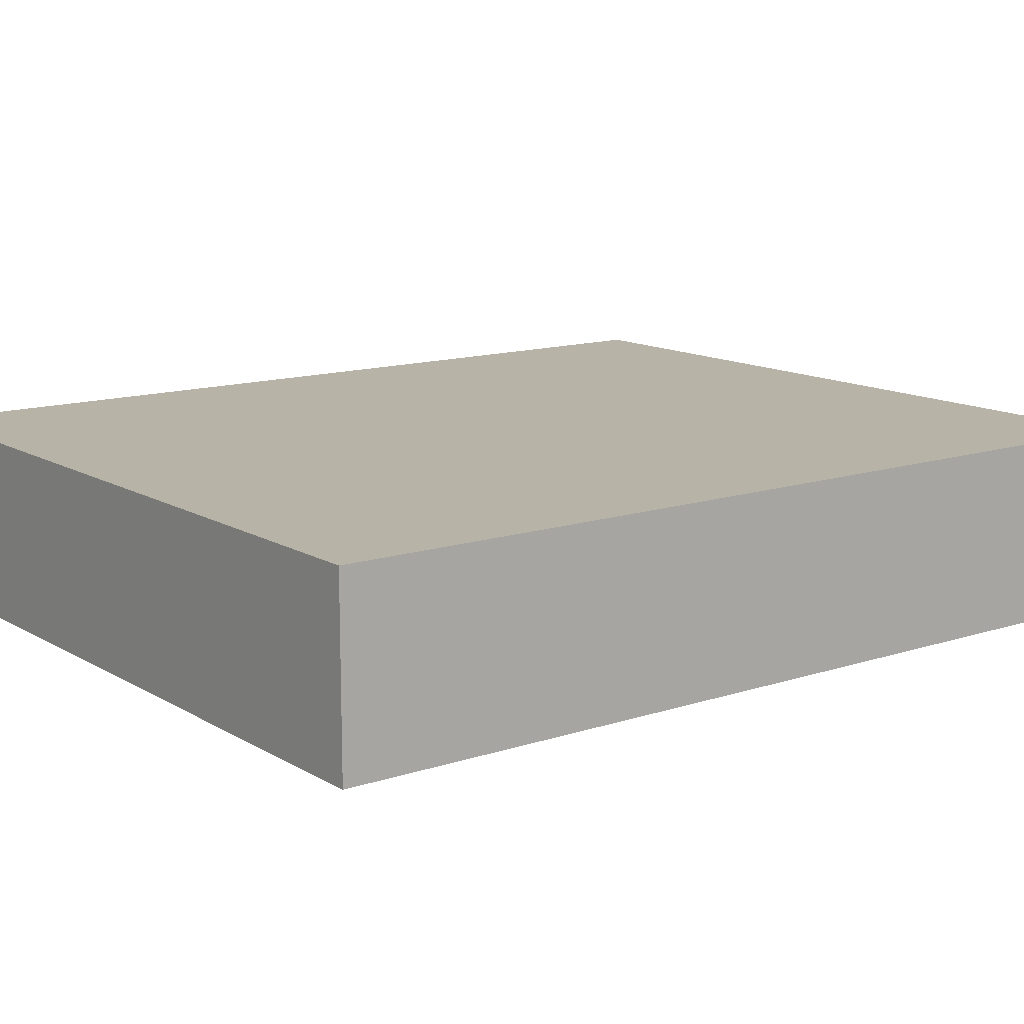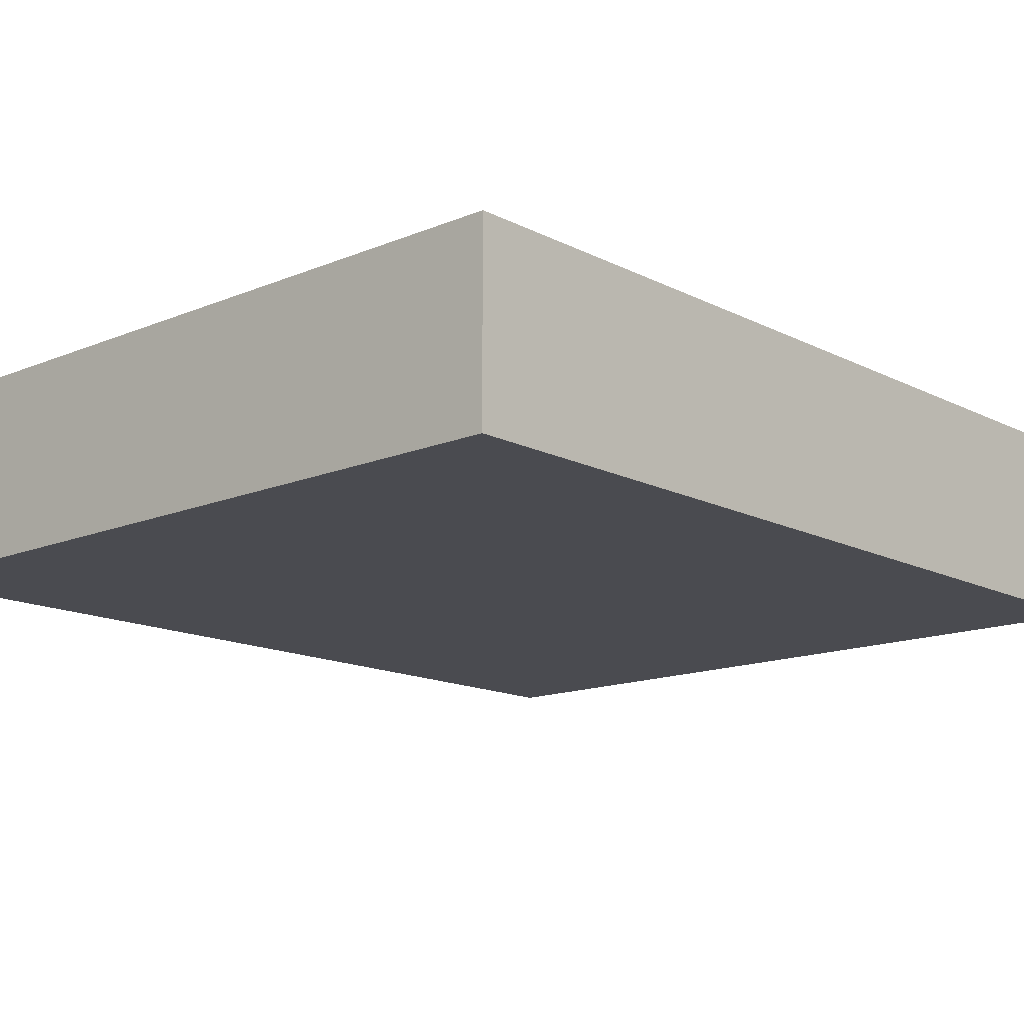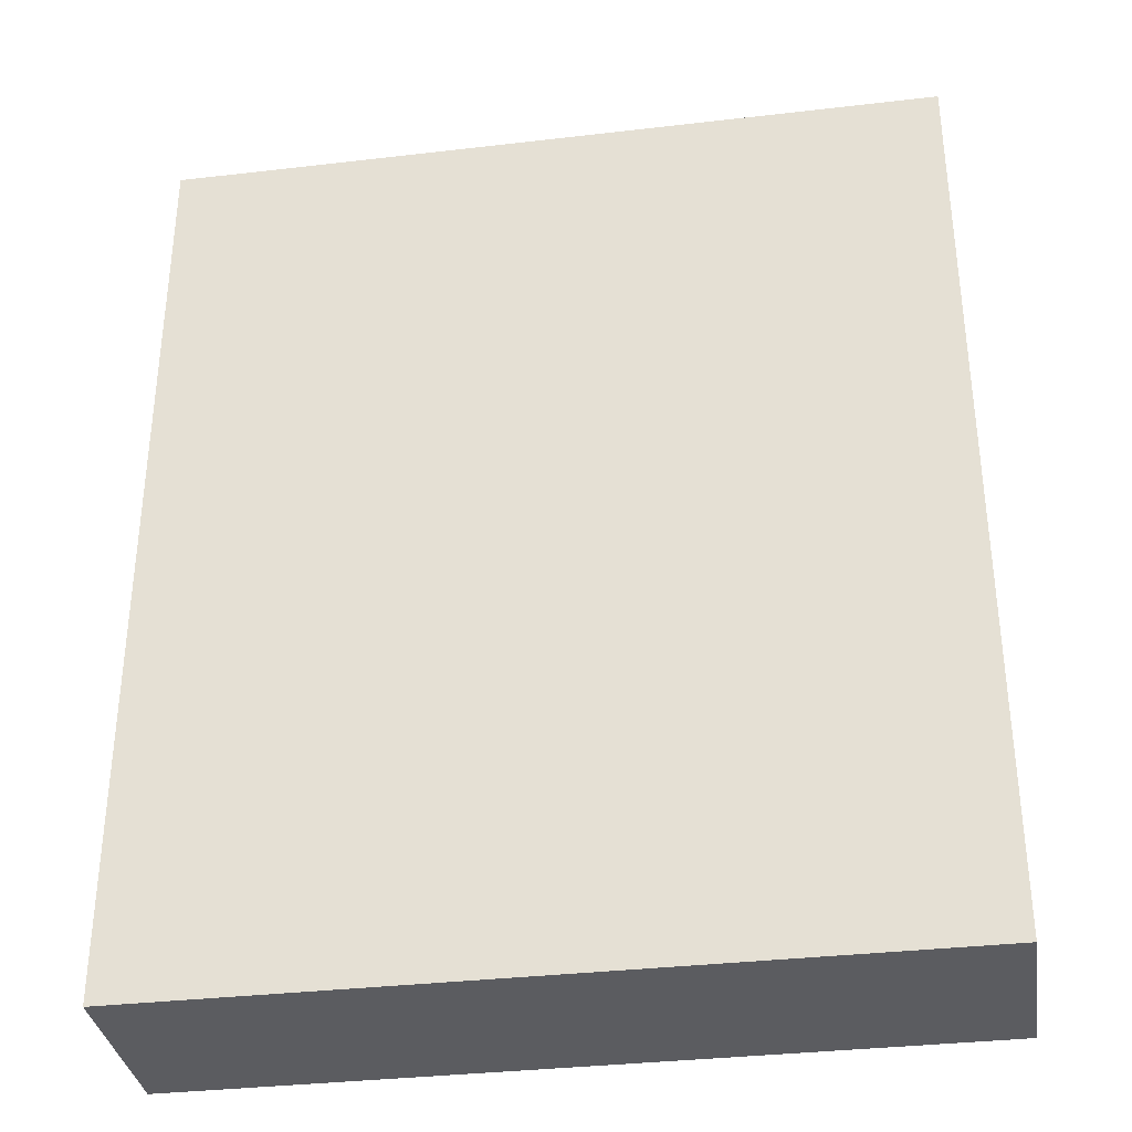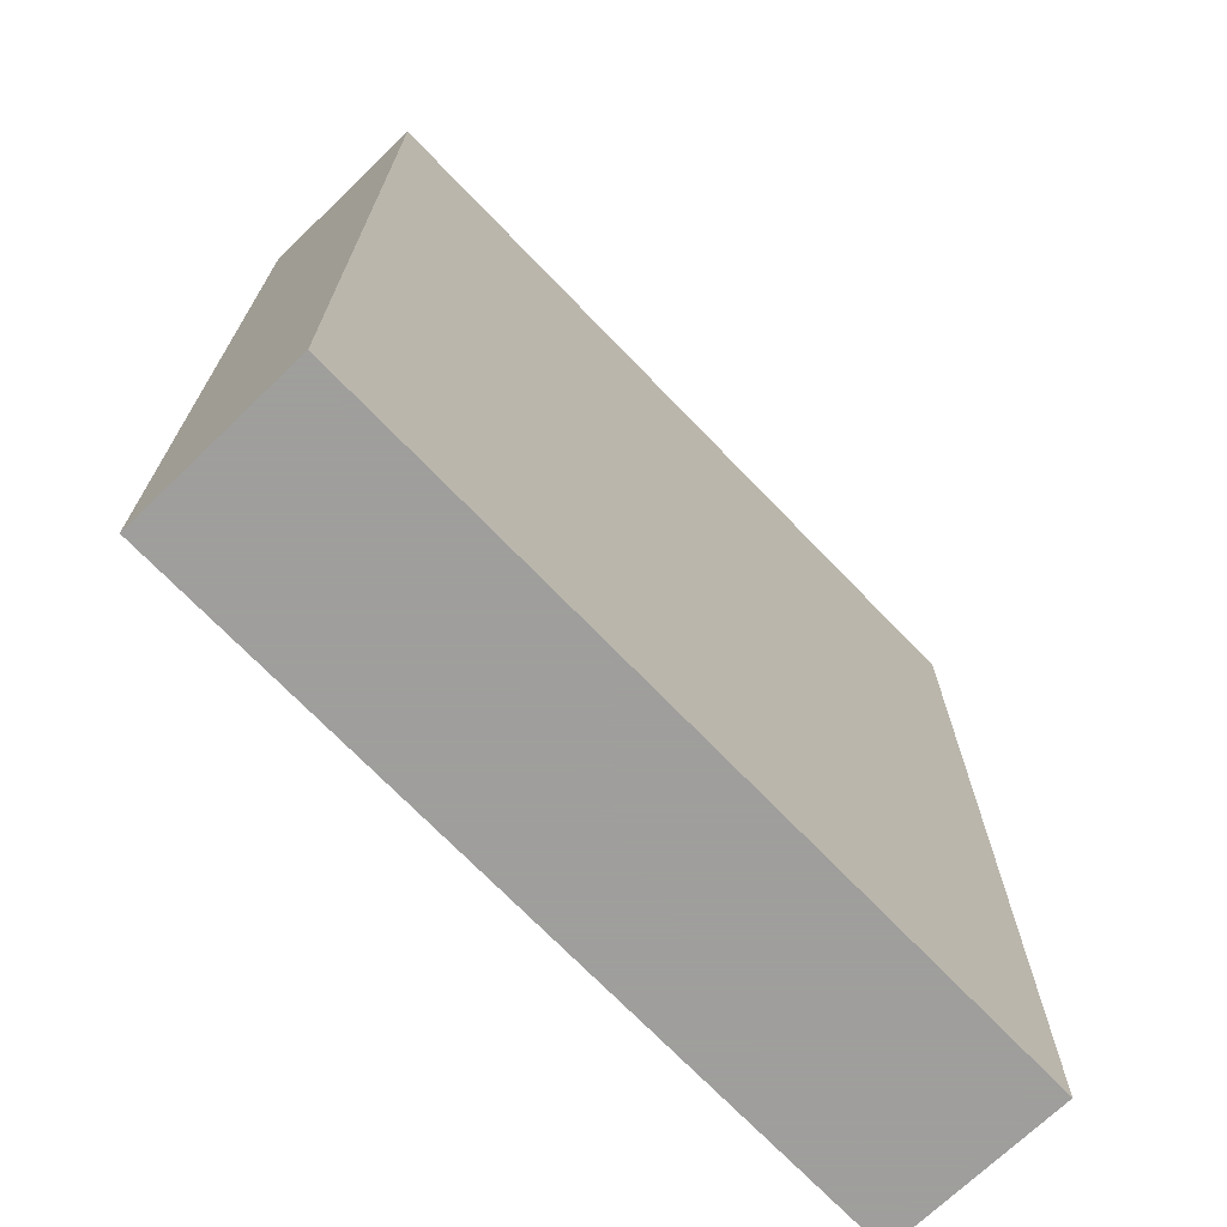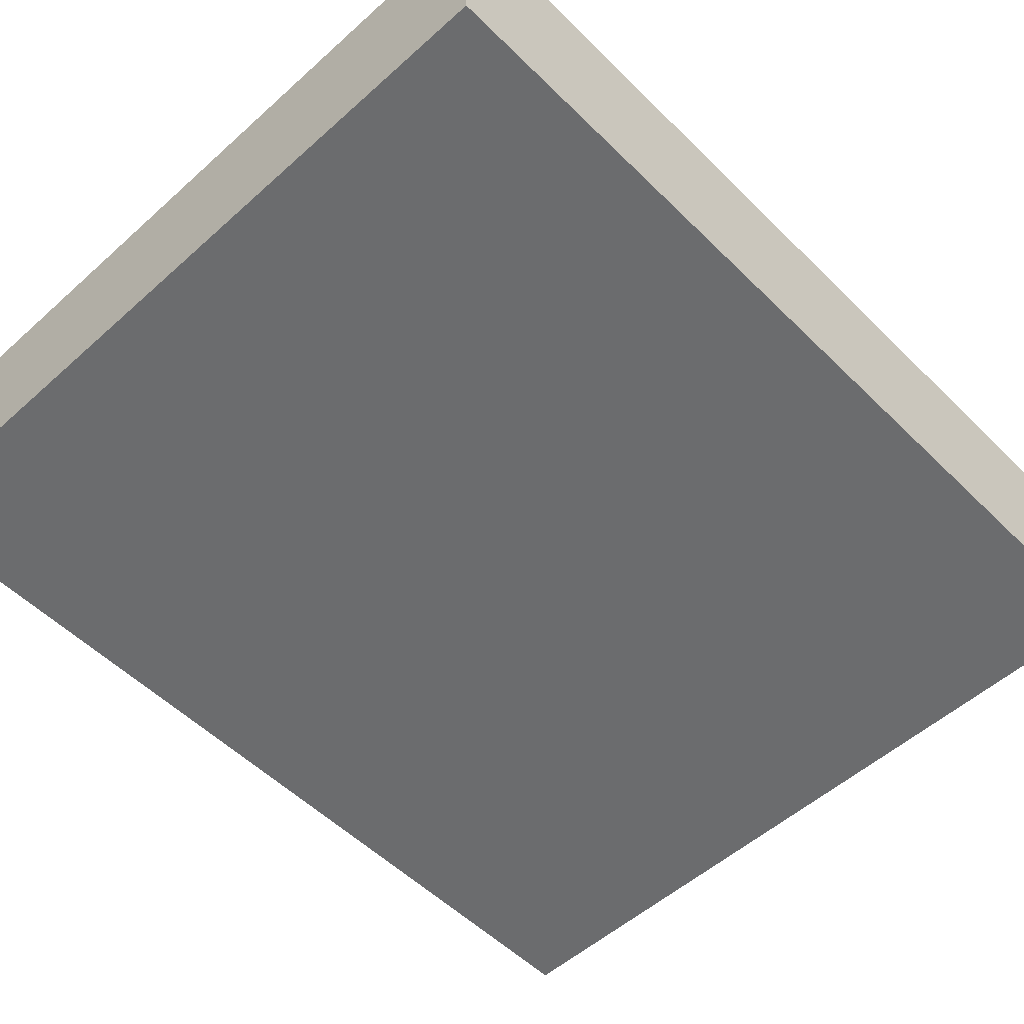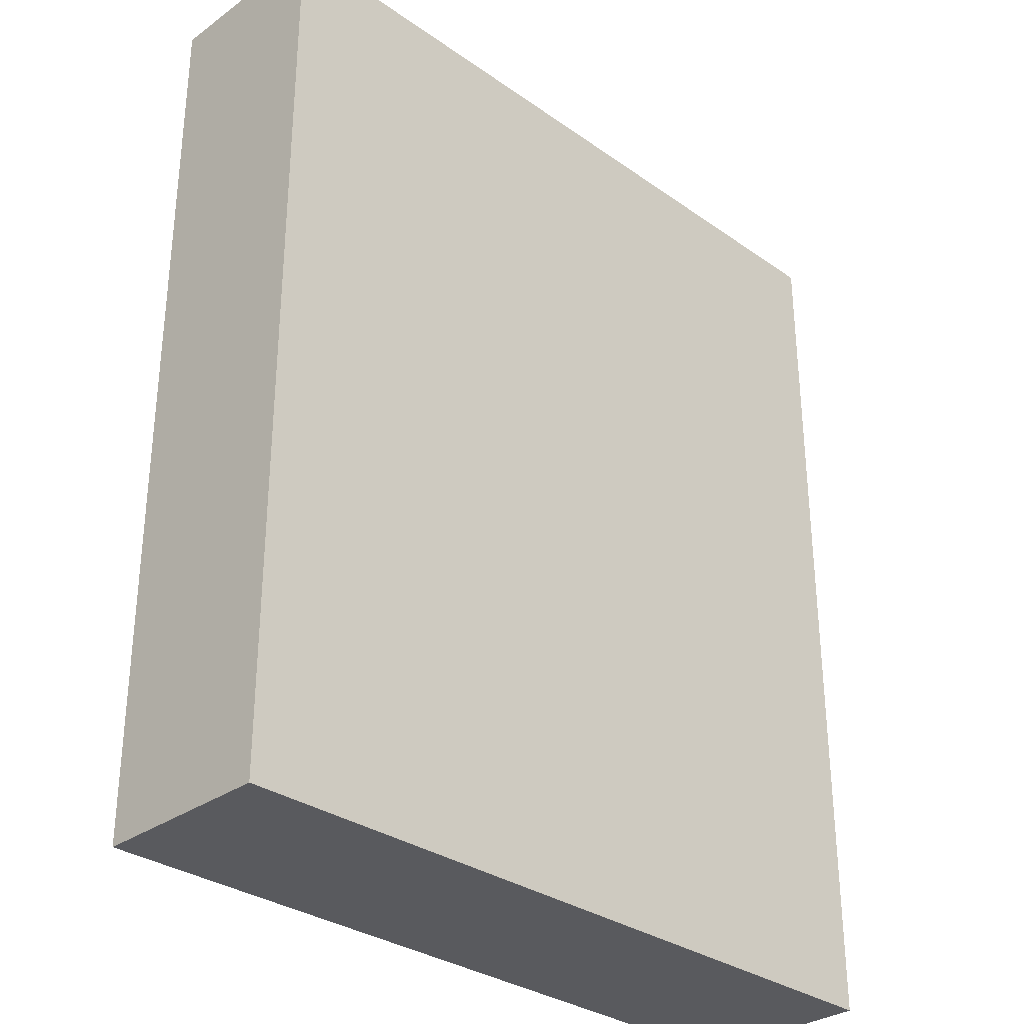
<metadata>
{"format":"obj","ext":"obj","renderer":"f3d","projection":"perspective","resolution":1024,"background":"white","views":[{"elev":12.9,"azim":52.9,"up":"+Z"},{"elev":-14.4,"azim":-137.8,"up":"+Z"},{"elev":-34.6,"azim":8.9,"up":"+Y"},{"elev":-71.1,"azim":-46.1,"up":"+Y"},{"elev":-53.6,"azim":-136.3,"up":"+Z"},{"elev":-31.5,"azim":-44.7,"up":"+Y"}]}
</metadata>
<code>
v -0.09674 -0.1152 -0.02294
v -0.09674 -0.1152 0.02294
v -0.09674 0.1152 -0.02294
v -0.09674 0.1152 0.02294
v 0.09674 -0.1152 -0.02294
v 0.09674 -0.1152 0.02294
v 0.09674 0.1152 -0.02294
v 0.09674 0.1152 0.02294
f 2 4 1
f 5 2 1
f 1 4 3
f 3 5 1
f 2 8 4
f 6 2 5
f 6 8 2
f 4 8 3
f 7 5 3
f 3 8 7
f 7 6 5
f 8 6 7

</code>
